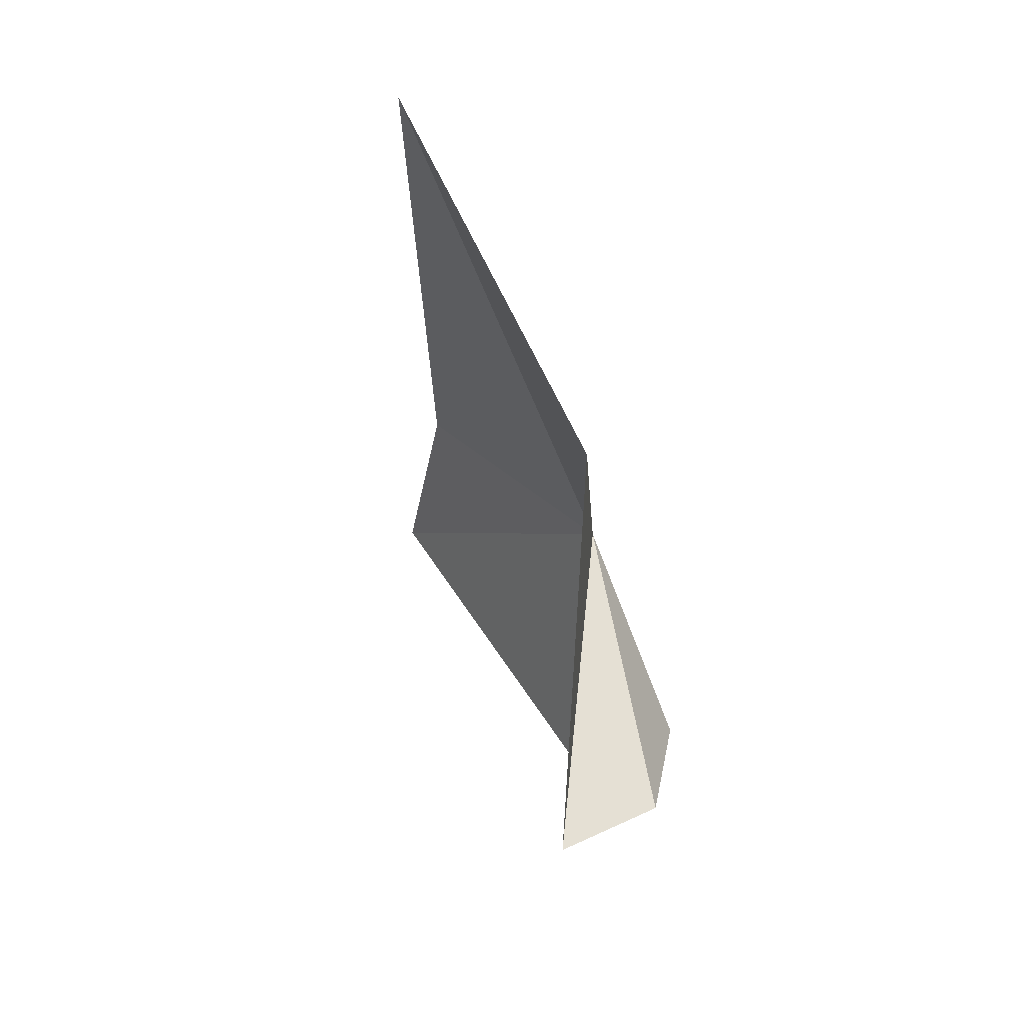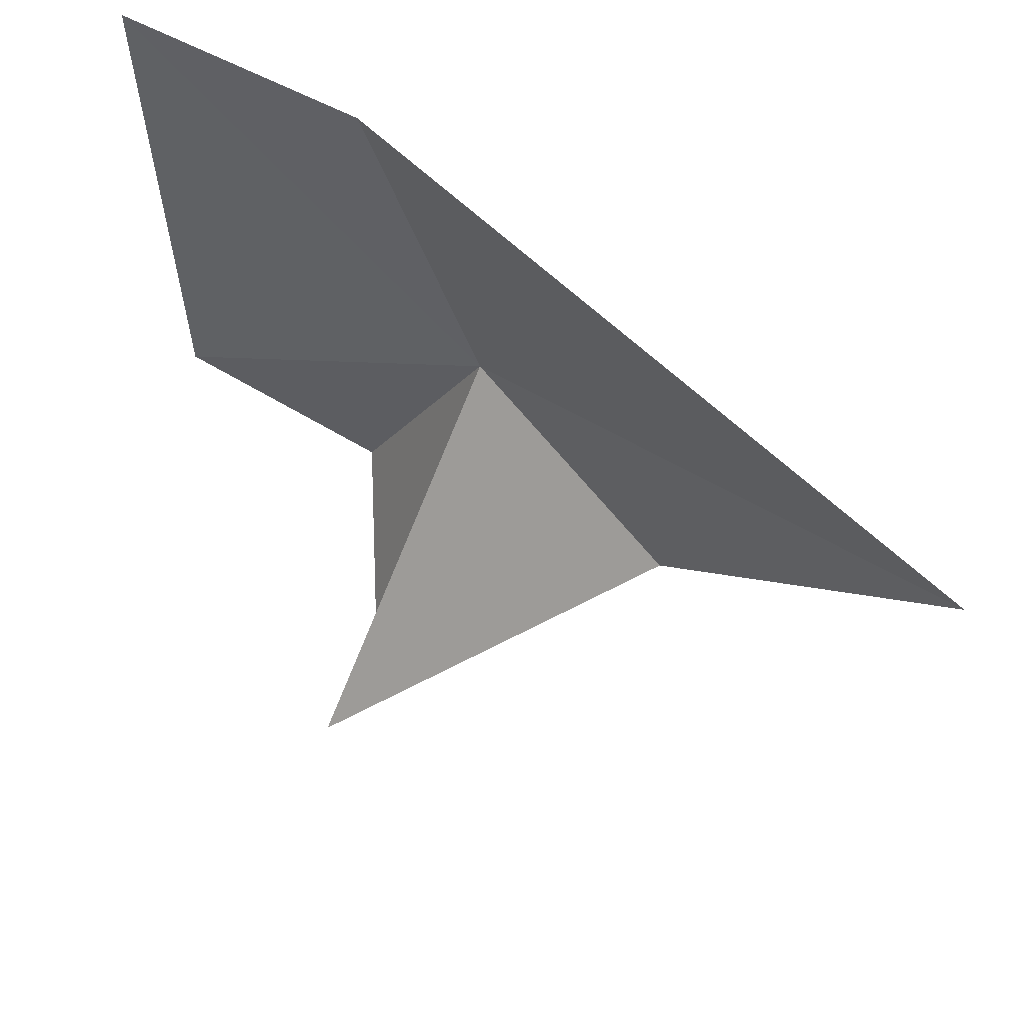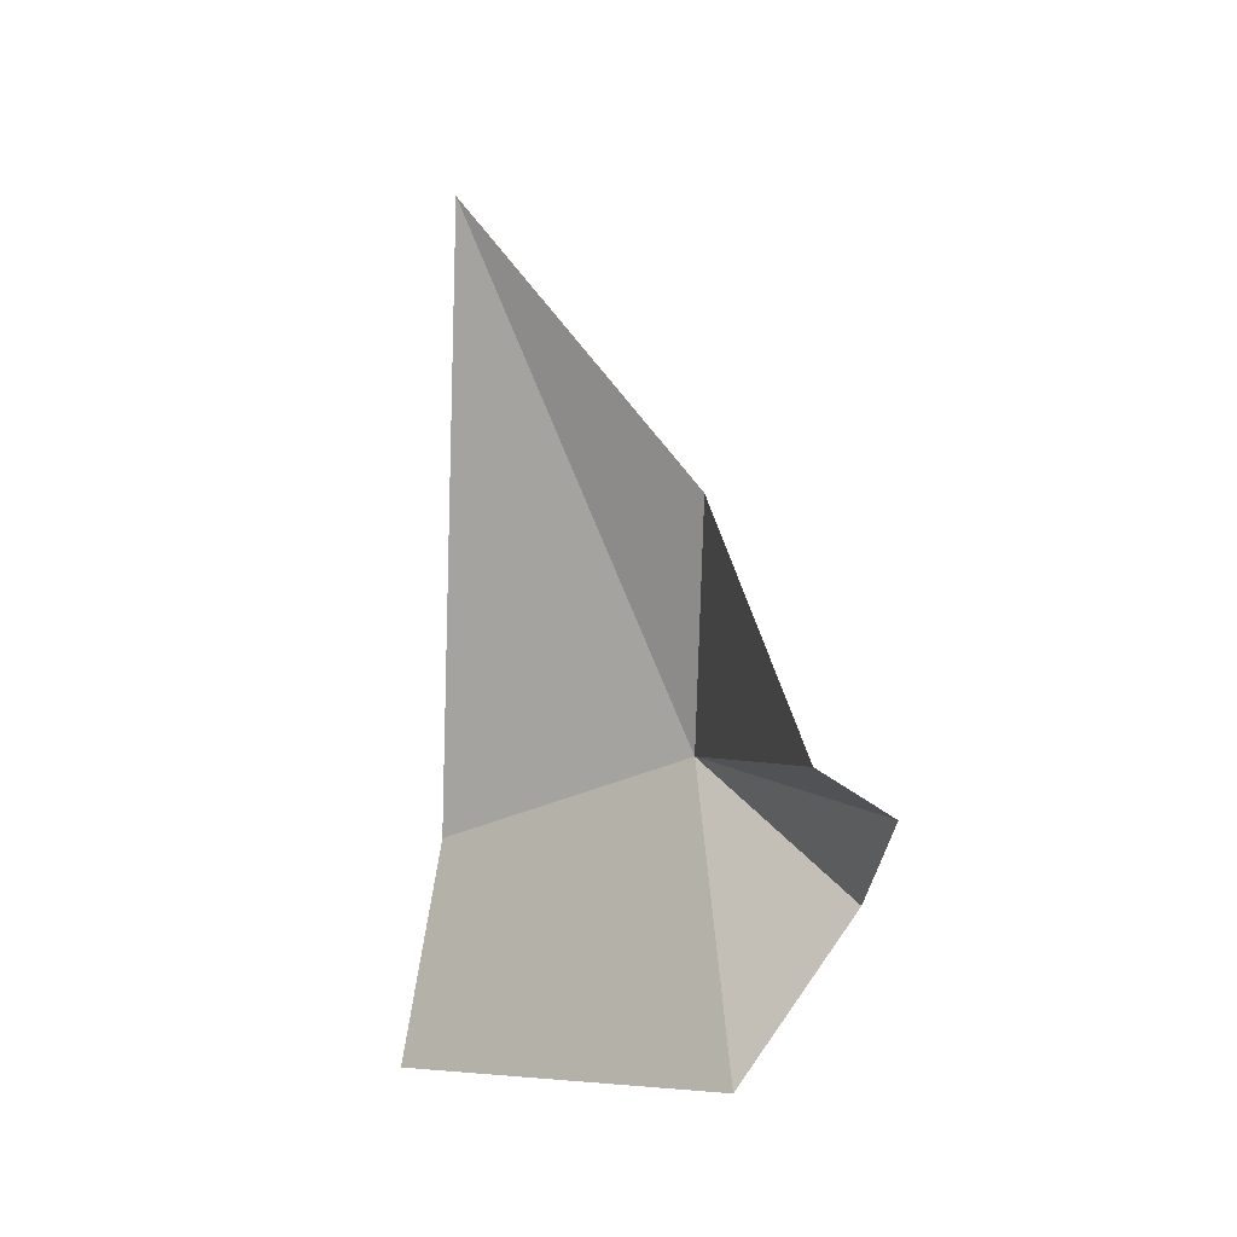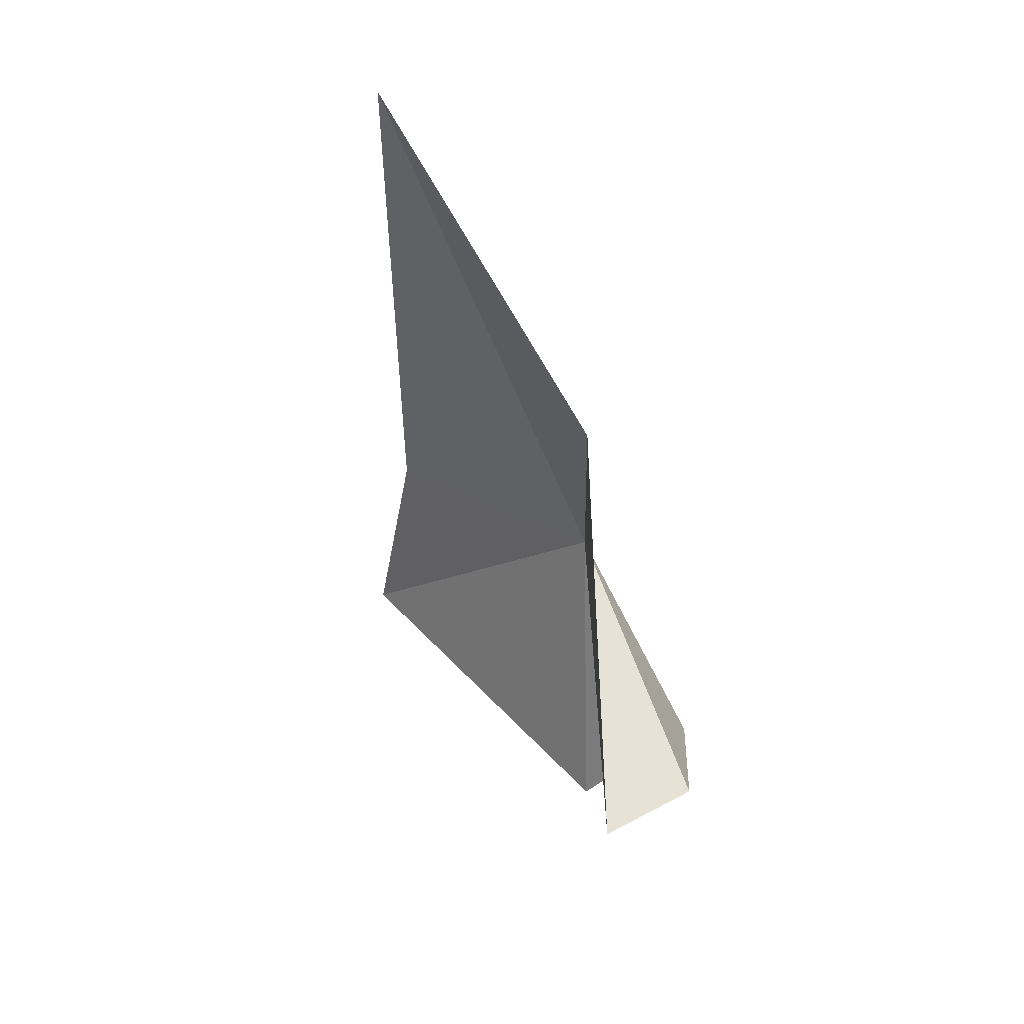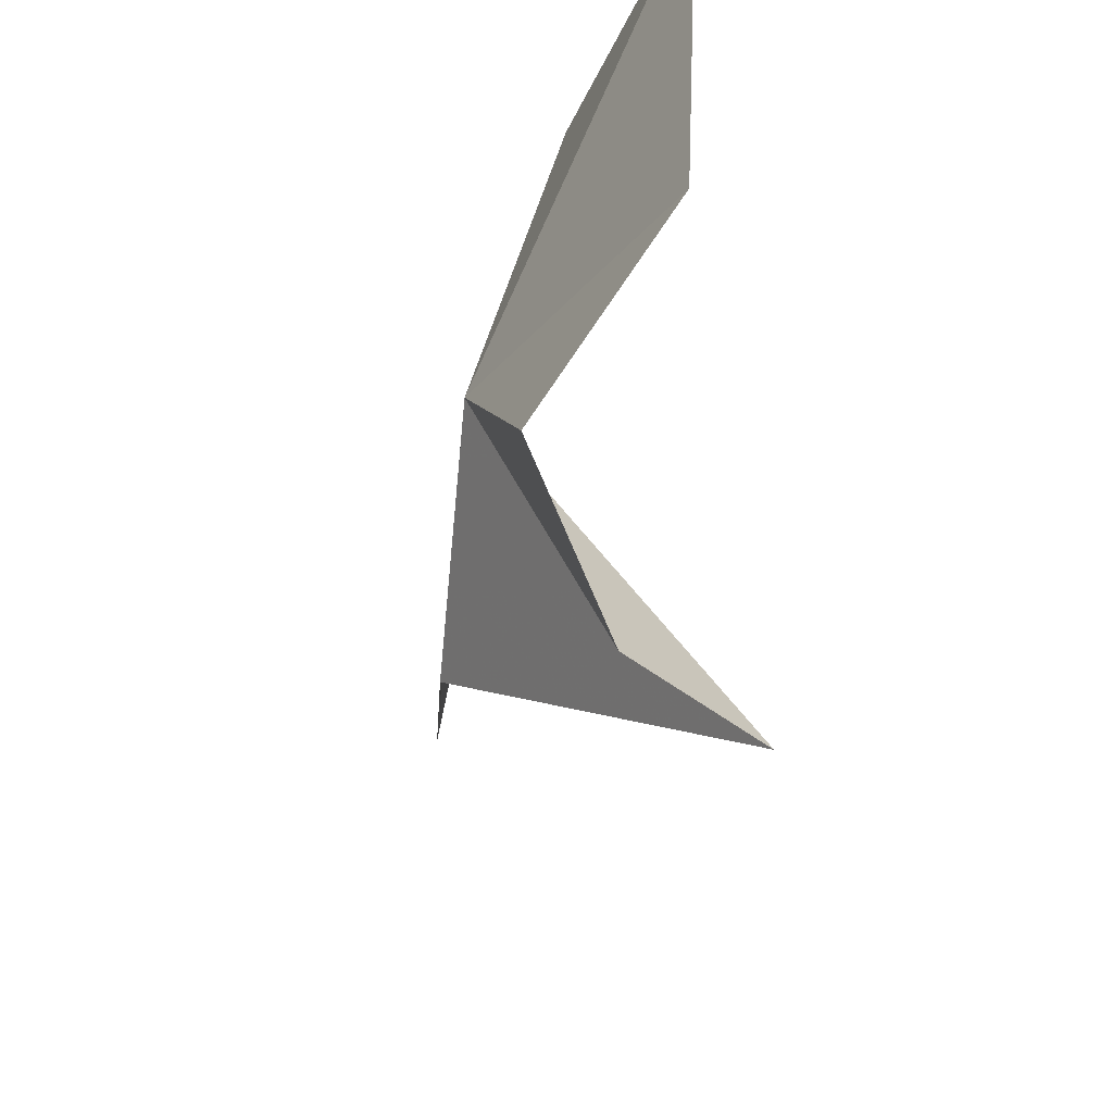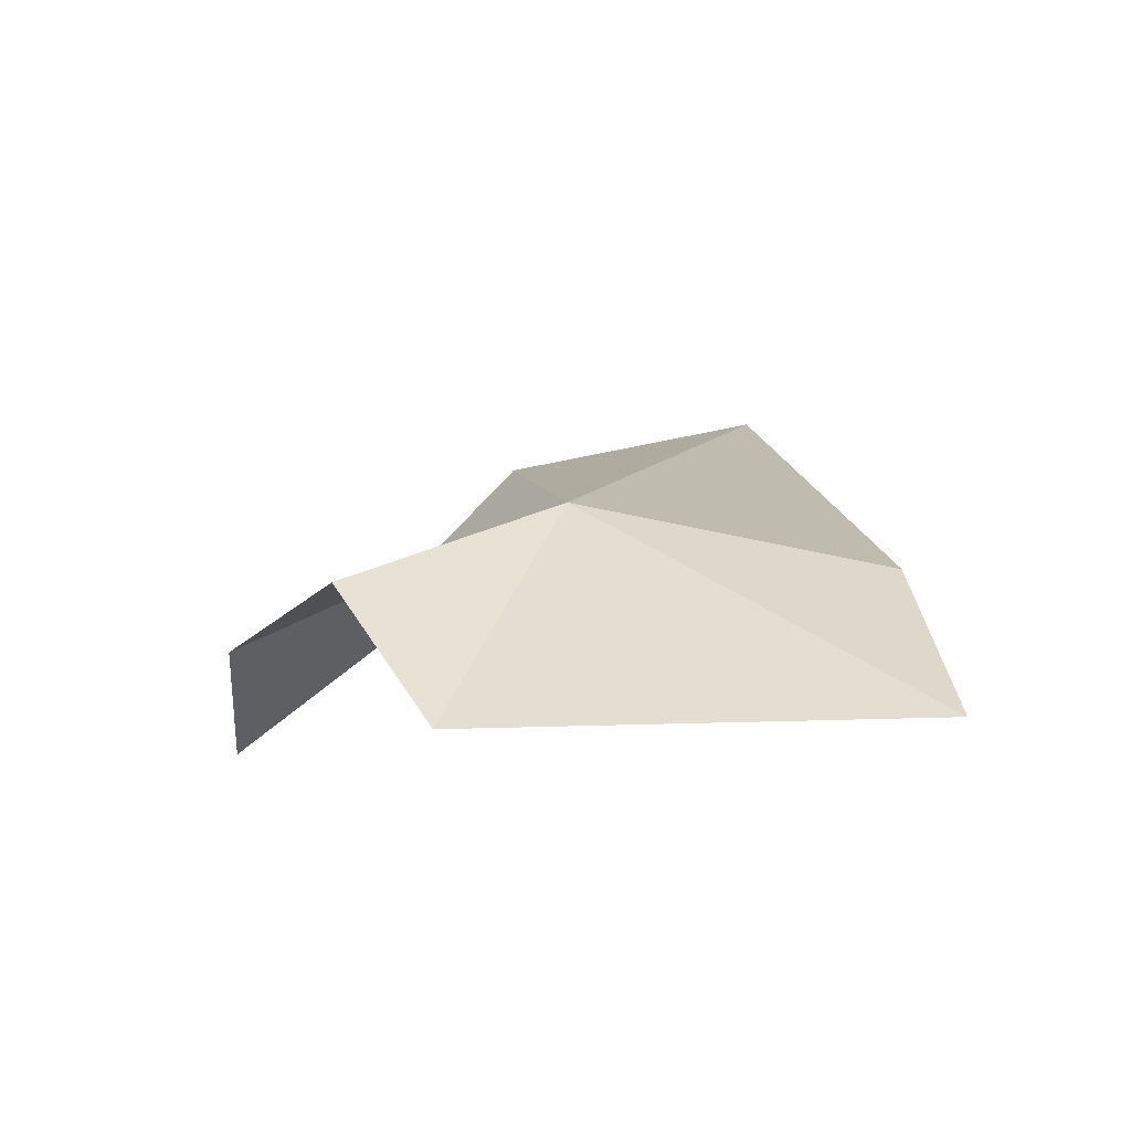
<metadata>
{"format":"obj","ext":"obj","renderer":"f3d","projection":"perspective","resolution":1024,"background":"white","views":[{"elev":52.4,"azim":152.0,"up":"+Y"},{"elev":50.2,"azim":127.5,"up":"+Z"},{"elev":-4.7,"azim":134.9,"up":"+Y"},{"elev":44.7,"azim":144.3,"up":"+Y"},{"elev":-49.8,"azim":-17.3,"up":"+Z"},{"elev":-67.8,"azim":-85.4,"up":"+Y"}]}
</metadata>
<code>
v -13.61 -10.91 39.67
v -11.3 -14.04 51.39
v -8.627 11.04 47.72
v -11.63 -1.39 37.31
v -4.66 -11.59 26.35
v -10.62 -22.72 35.1
v -13.31 -16.23 31.51
v -9.858 -23.07 52.14
v -9.649 -13.25 26.98
f 1 2 3
f 1 3 4
f 1 4 5
f 1 7 6
f 1 8 2
f 1 6 8
f 1 5 9
f 1 9 7

</code>
